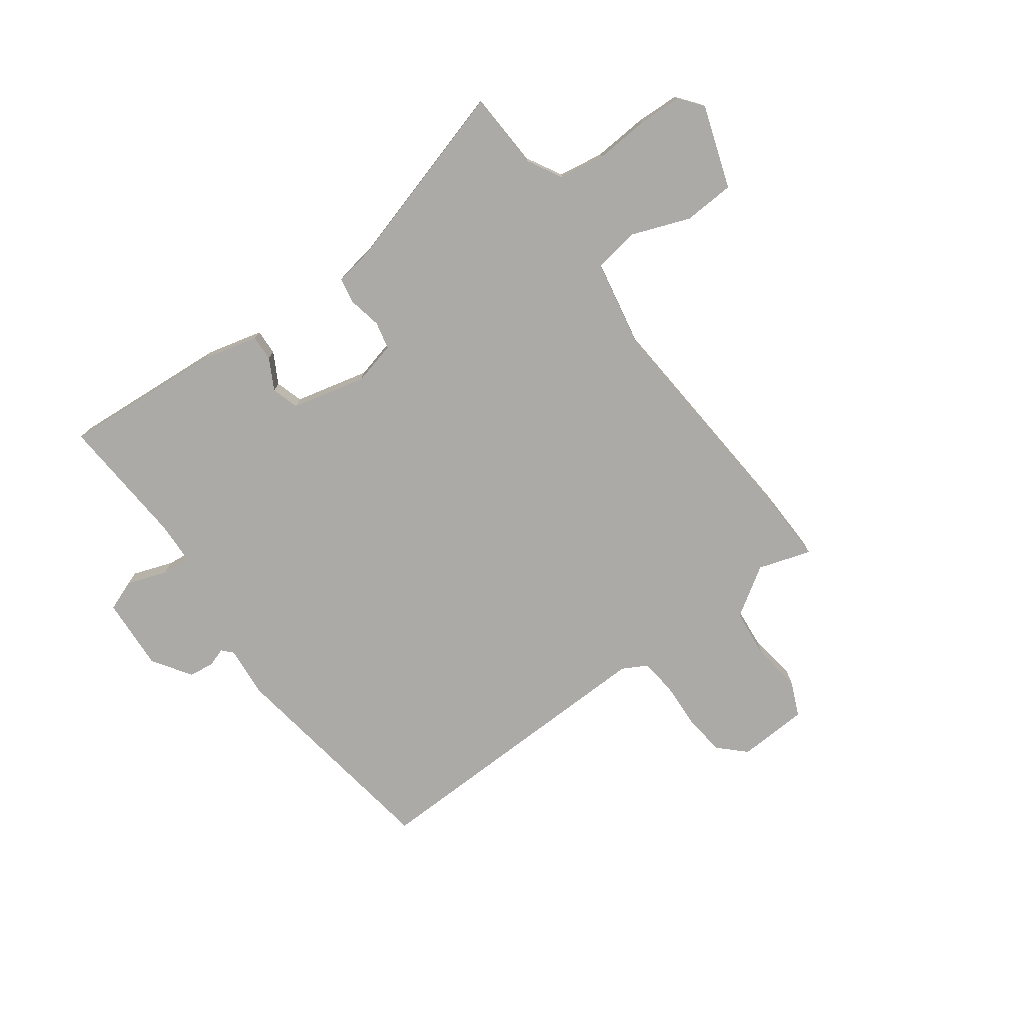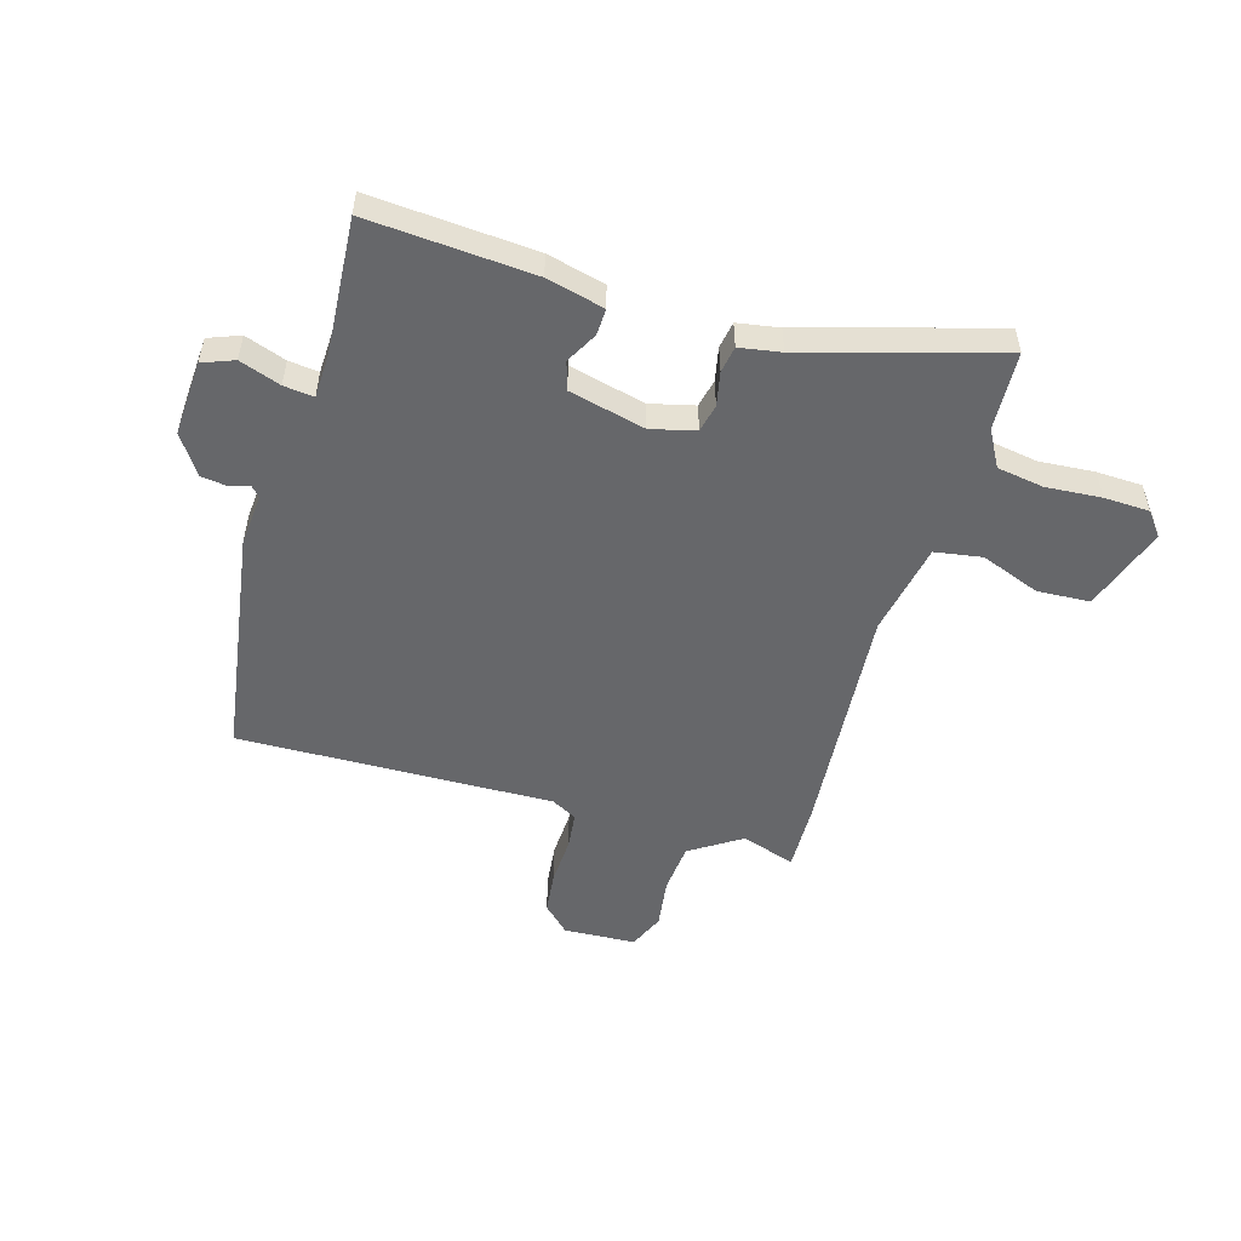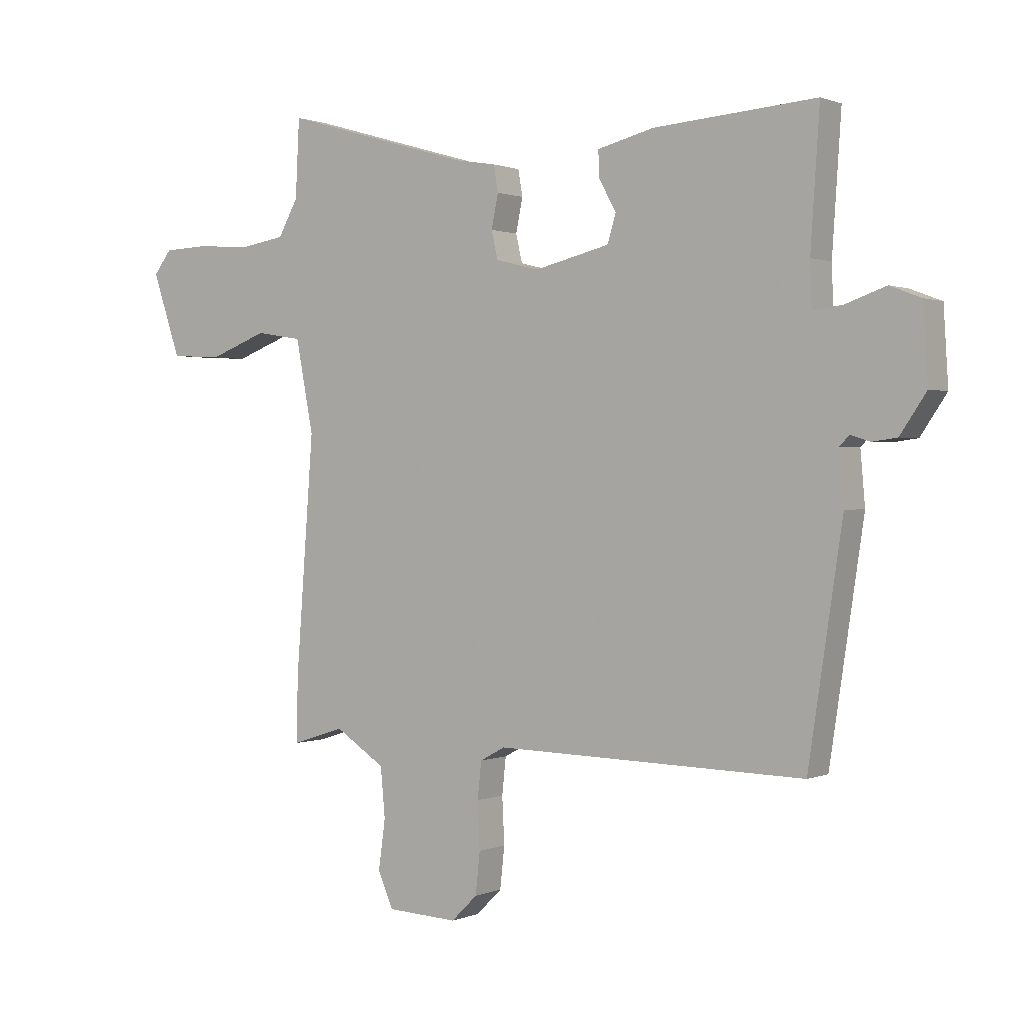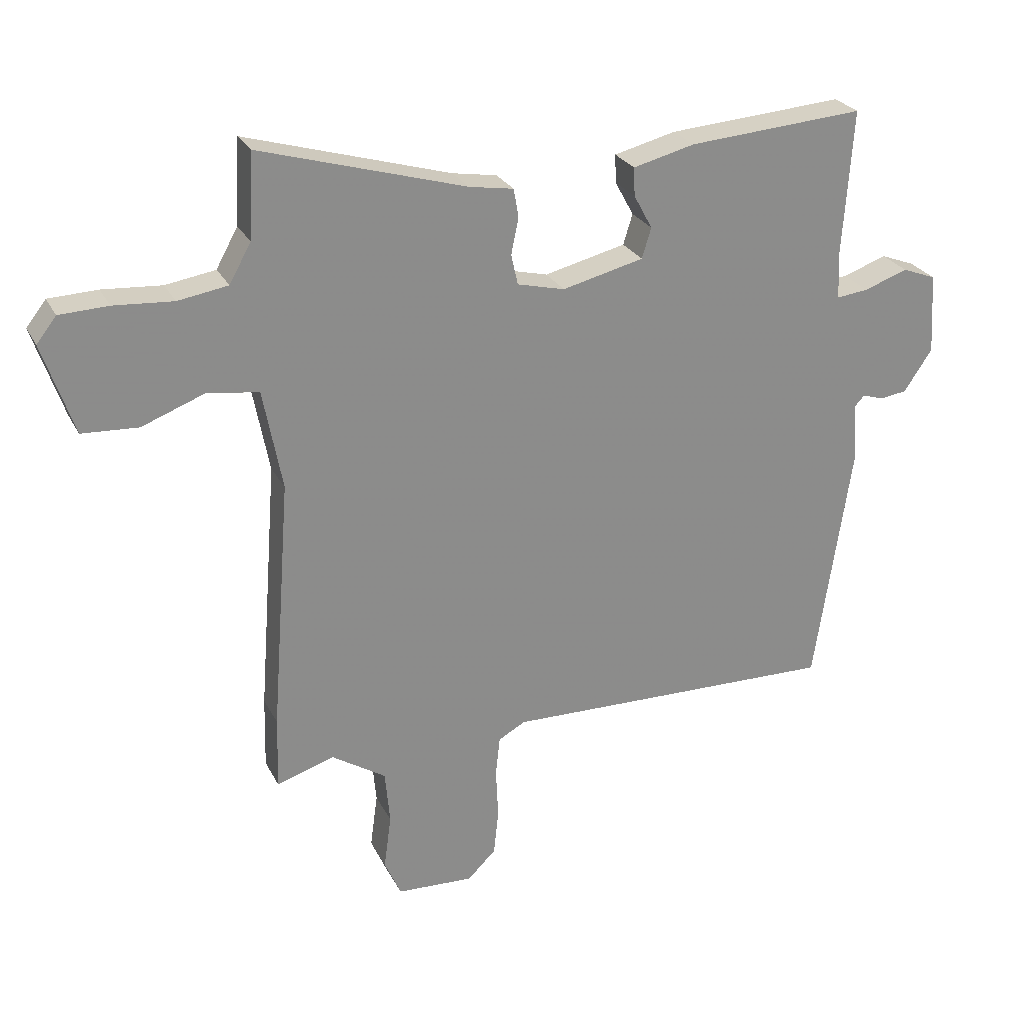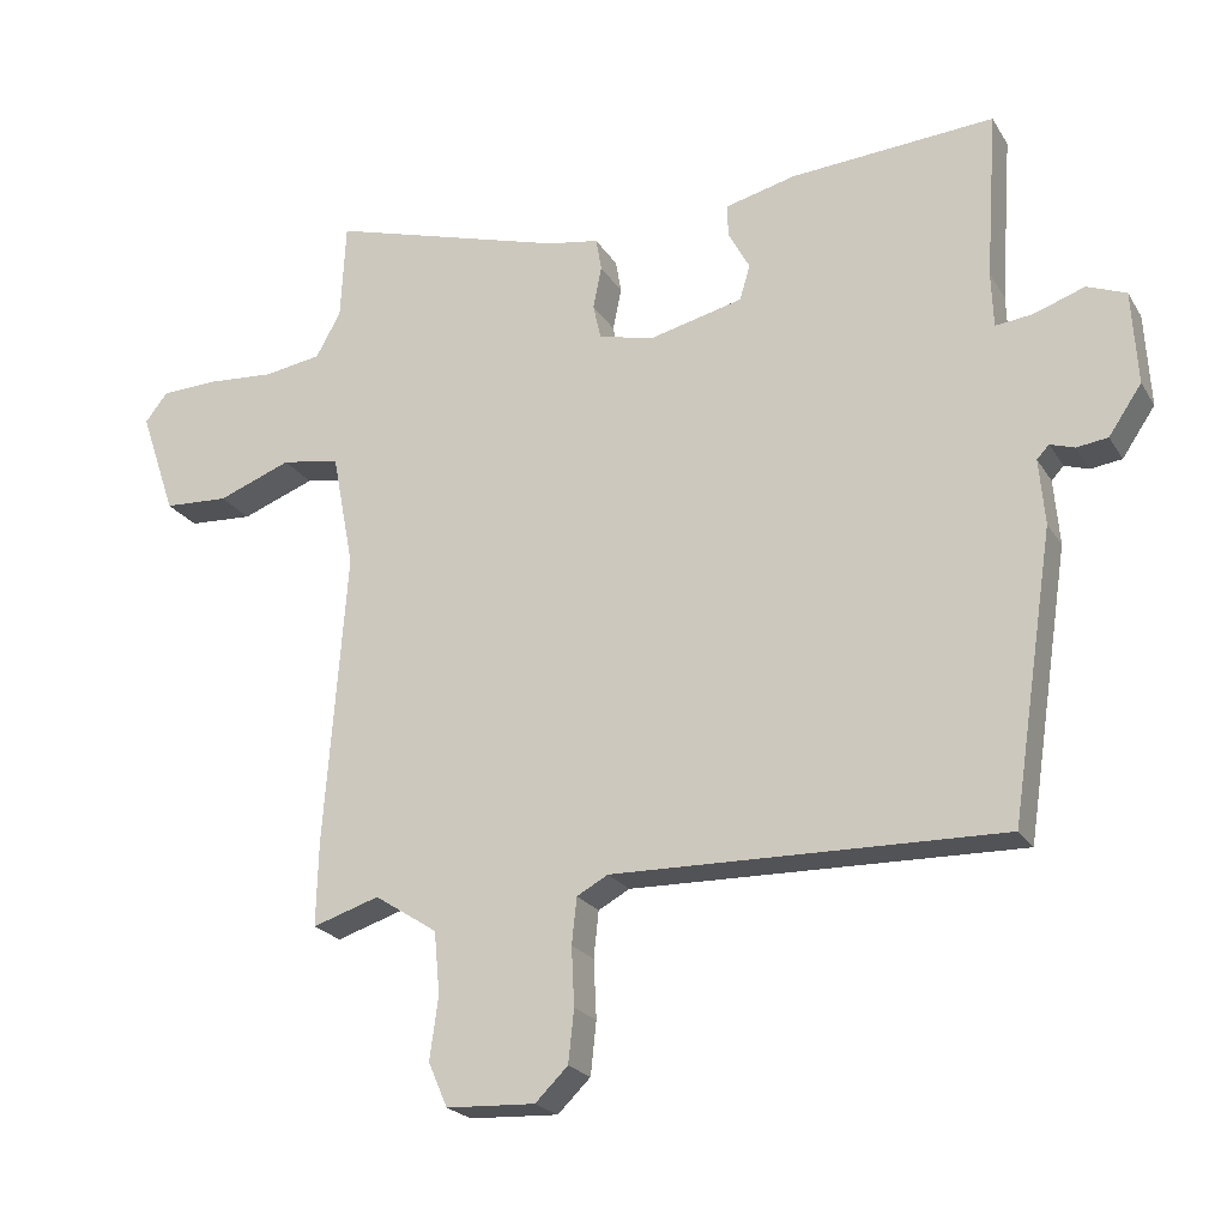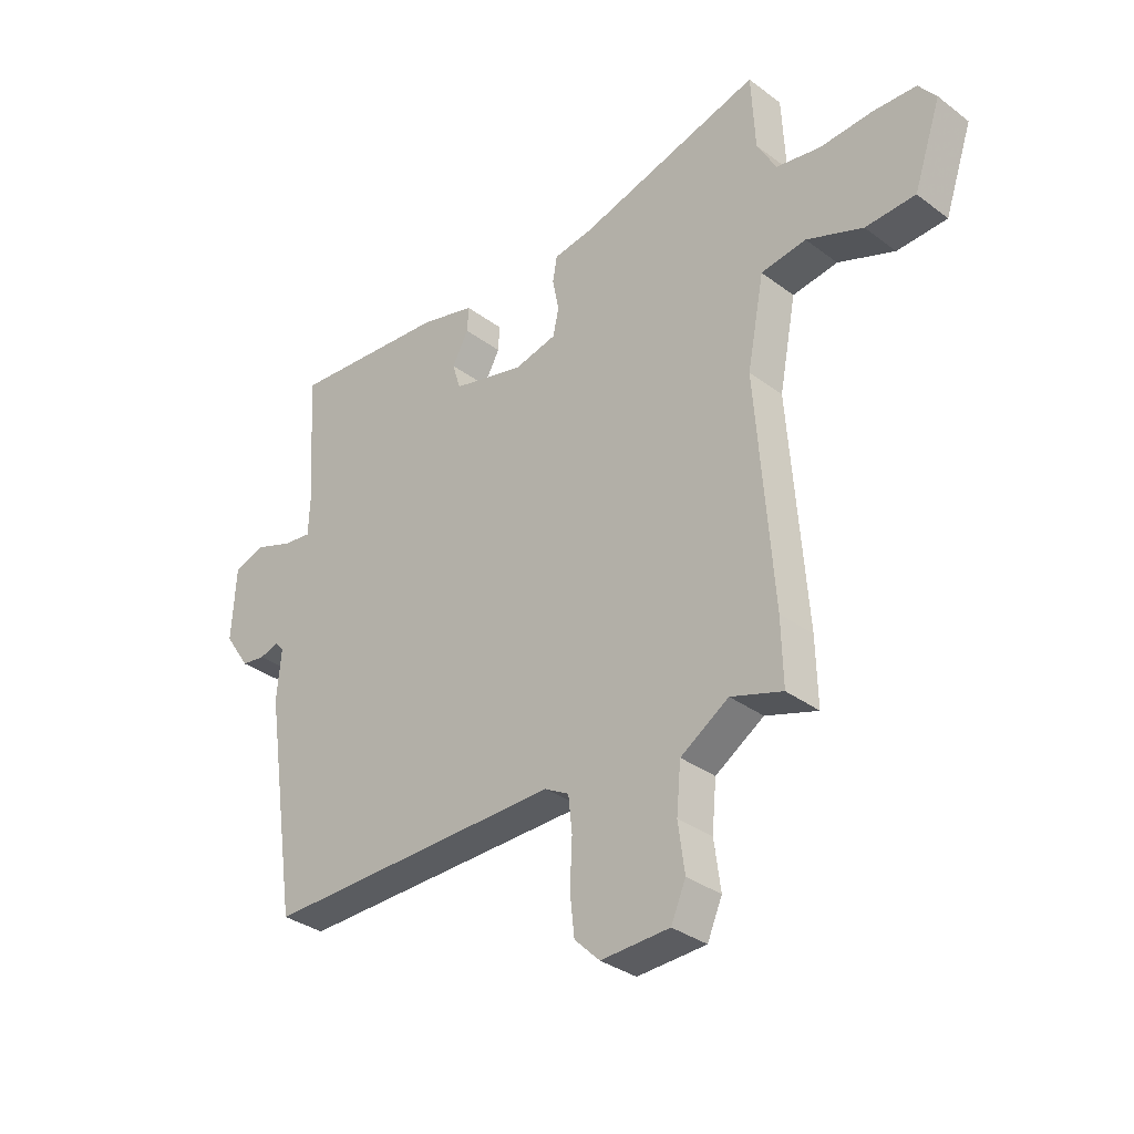
<metadata>
{"format":"obj","ext":"obj","renderer":"f3d","projection":"perspective","resolution":1024,"background":"white","views":[{"elev":-76.1,"azim":36.2,"up":"+Y"},{"elev":-52.1,"azim":-16.3,"up":"+Y"},{"elev":0.8,"azim":-145.5,"up":"+Z"},{"elev":26.1,"azim":157.9,"up":"+Z"},{"elev":-22.2,"azim":-156.4,"up":"+Z"},{"elev":-33.1,"azim":44.2,"up":"+Z"}]}
</metadata>
<code>
v -0.477 0.07 -0.505
v -0.537 0.07 -0.106
v -0.529 0.07 -0.014
v -0.546 0.07 0.004
v -0.58 0.07 -0.007
v -0.624 0.07 -0.001
v -0.67 0.07 0.067
v -0.662 0.07 0.198
v -0.607 0.07 0.219
v -0.536 0.07 0.194
v -0.484 0.07 0.188
v -0.481 0.07 0.265
v -0.497 0.07 0.5
v -0.211 0.07 0.479
v -0.111 0.07 0.454
v -0.113 0.07 0.408
v -0.143 0.07 0.353
v -0.128 0.07 0.304
v 0.004 0.07 0.272
v 0.081 0.07 0.291
v 0.092 0.07 0.34
v 0.08 0.07 0.399
v 0.088 0.07 0.445
v 0.16 0.07 0.457
v 0.493 0.07 0.554
v 0.5 0.07 0.417
v 0.535 0.07 0.354
v 0.616 0.07 0.341
v 0.712 0.07 0.348
v 0.791 0.07 0.345
v 0.823 0.07 0.304
v 0.773 0.07 0.157
v 0.682 0.07 0.152
v 0.579 0.07 0.191
v 0.497 0.07 0.178
v 0.466 0.07 0.016
v 0.497 0.07 -0.395
v 0.5 0.07 -0.513
v 0.406 0.07 -0.483
v 0.318 0.07 -0.54
v 0.31 0.07 -0.627
v 0.322 0.07 -0.715
v 0.295 0.07 -0.777
v 0.17 0.07 -0.783
v 0.124 0.07 -0.738
v 0.116 0.07 -0.664
v 0.12 0.07 -0.582
v 0.113 0.07 -0.517
v 0.069 0.07 -0.493
v -0.477 0 -0.505
v -0.537 0 -0.106
v -0.529 0 -0.014
v -0.546 0 0.004
v -0.58 0 -0.007
v -0.624 0 -0.001
v -0.67 0 0.067
v -0.662 0 0.198
v -0.607 0 0.219
v -0.536 0 0.194
v -0.484 0 0.188
v -0.481 0 0.265
v -0.497 0 0.5
v -0.211 0 0.479
v -0.111 0 0.454
v -0.113 0 0.408
v -0.143 0 0.353
v -0.128 0 0.304
v 0.004 0 0.272
v 0.081 0 0.291
v 0.092 0 0.34
v 0.08 0 0.399
v 0.088 0 0.445
v 0.16 0 0.457
v 0.493 0 0.554
v 0.5 0 0.417
v 0.535 0 0.354
v 0.616 0 0.341
v 0.712 0 0.348
v 0.791 0 0.345
v 0.823 0 0.304
v 0.773 0 0.157
v 0.682 0 0.152
v 0.579 0 0.191
v 0.497 0 0.178
v 0.466 0 0.016
v 0.497 0 -0.395
v 0.5 0 -0.513
v 0.406 0 -0.483
v 0.318 0 -0.54
v 0.31 0 -0.627
v 0.322 0 -0.715
v 0.295 0 -0.777
v 0.17 0 -0.783
v 0.124 0 -0.738
v 0.116 0 -0.664
v 0.12 0 -0.582
v 0.113 0 -0.517
v 0.069 0 -0.493
f 45 46 47
f 44 45 47
f 43 44 47
f 42 43 47
f 41 42 47
f 40 41 47 48
f 39 40 48 49
f 36 37 38 39
f 32 33 34
f 31 32 34
f 30 31 34
f 29 30 34
f 28 29 34
f 27 28 34 35
f 26 27 35
f 26 35 36
f 25 26 36
f 24 25 36
f 24 36 39
f 23 24 39
f 22 23 39
f 21 22 39
f 15 16 17
f 14 15 17
f 13 14 17
f 12 13 17
f 11 12 17 18
f 8 9 10
f 7 8 10
f 6 7 10
f 5 6 10
f 4 5 10
f 3 4 10 11
f 11 18 19
f 3 11 19
f 2 3 19
f 20 21 39 49
f 19 20 49
f 2 19 49
f 1 2 49
f 96 95 94
f 96 94 93
f 96 93 92
f 96 92 91
f 96 91 90
f 97 96 90 89
f 98 97 89 88
f 88 87 86 85
f 83 82 81
f 83 81 80
f 83 80 79
f 83 79 78
f 83 78 77
f 84 83 77 76
f 84 76 75
f 85 84 75
f 85 75 74
f 85 74 73
f 88 85 73
f 88 73 72
f 88 72 71
f 88 71 70
f 66 65 64
f 66 64 63
f 66 63 62
f 66 62 61
f 67 66 61 60
f 59 58 57
f 59 57 56
f 59 56 55
f 59 55 54
f 59 54 53
f 60 59 53 52
f 68 67 60
f 68 60 52
f 68 52 51
f 98 88 70 69
f 98 69 68
f 98 68 51
f 98 51 50
f 1 50 51 2
f 2 51 52 3
f 3 52 53 4
f 4 53 54 5
f 5 54 55 6
f 6 55 56 7
f 7 56 57 8
f 8 57 58 9
f 9 58 59 10
f 10 59 60 11
f 11 60 61 12
f 12 61 62 13
f 13 62 63 14
f 14 63 64 15
f 15 64 65 16
f 16 65 66 17
f 17 66 67 18
f 18 67 68 19
f 19 68 69 20
f 20 69 70 21
f 21 70 71 22
f 22 71 72 23
f 23 72 73 24
f 24 73 74 25
f 25 74 75 26
f 26 75 76 27
f 27 76 77 28
f 28 77 78 29
f 29 78 79 30
f 30 79 80 31
f 31 80 81 32
f 32 81 82 33
f 33 82 83 34
f 34 83 84 35
f 35 84 85 36
f 36 85 86 37
f 37 86 87 38
f 38 87 88 39
f 39 88 89 40
f 40 89 90 41
f 41 90 91 42
f 42 91 92 43
f 43 92 93 44
f 44 93 94 45
f 45 94 95 46
f 46 95 96 47
f 47 96 97 48
f 48 97 98 49
f 49 98 50 1

</code>
